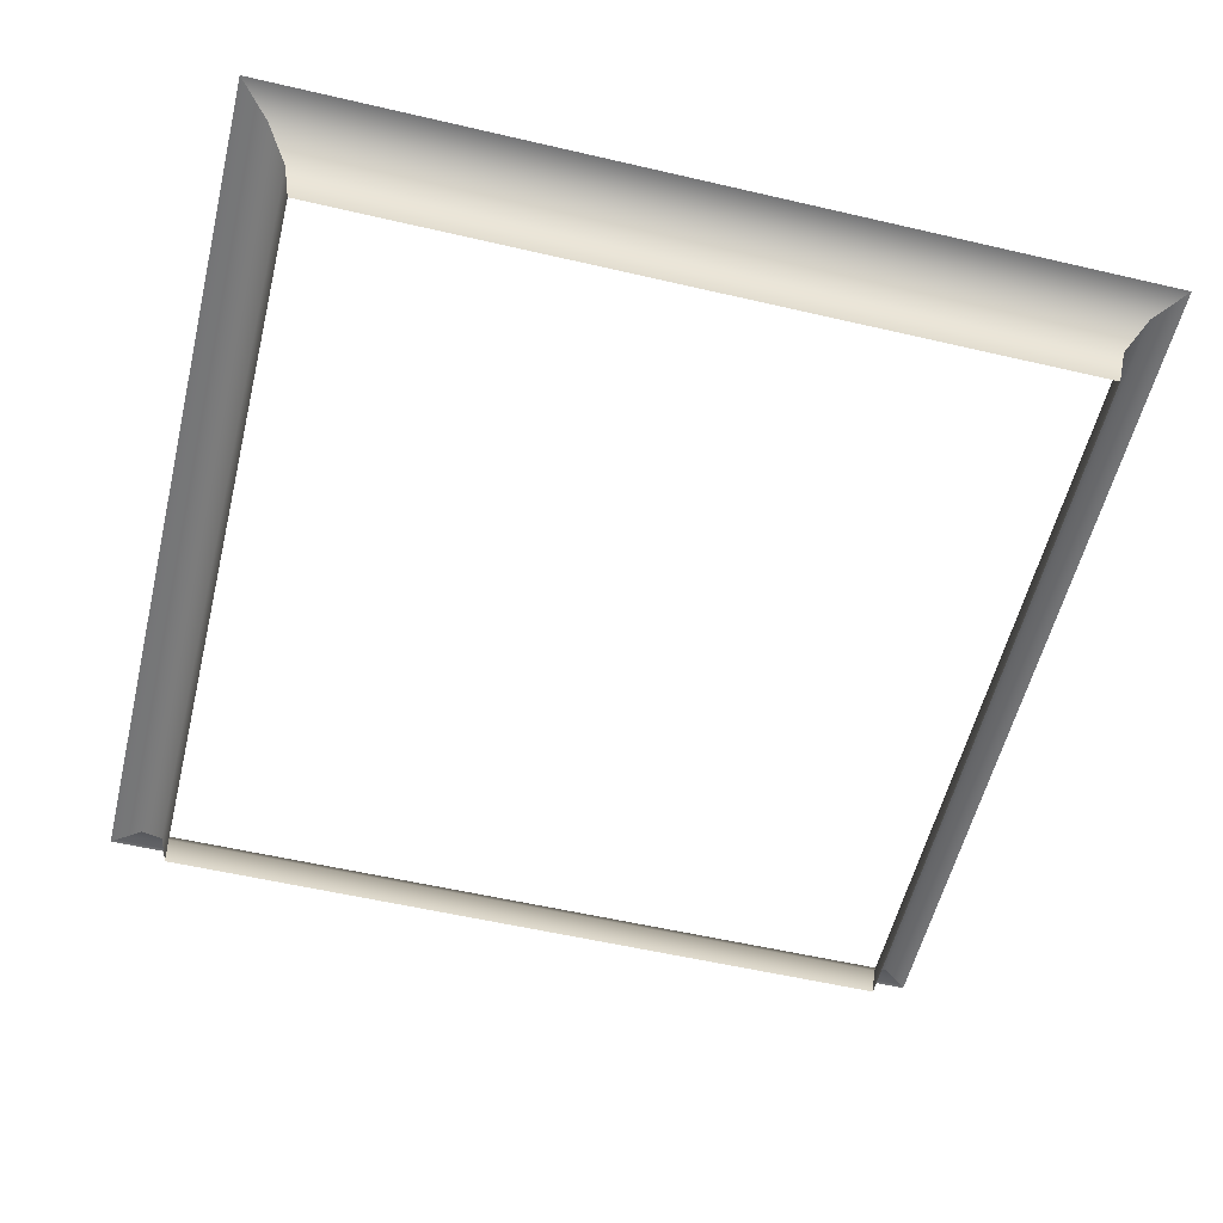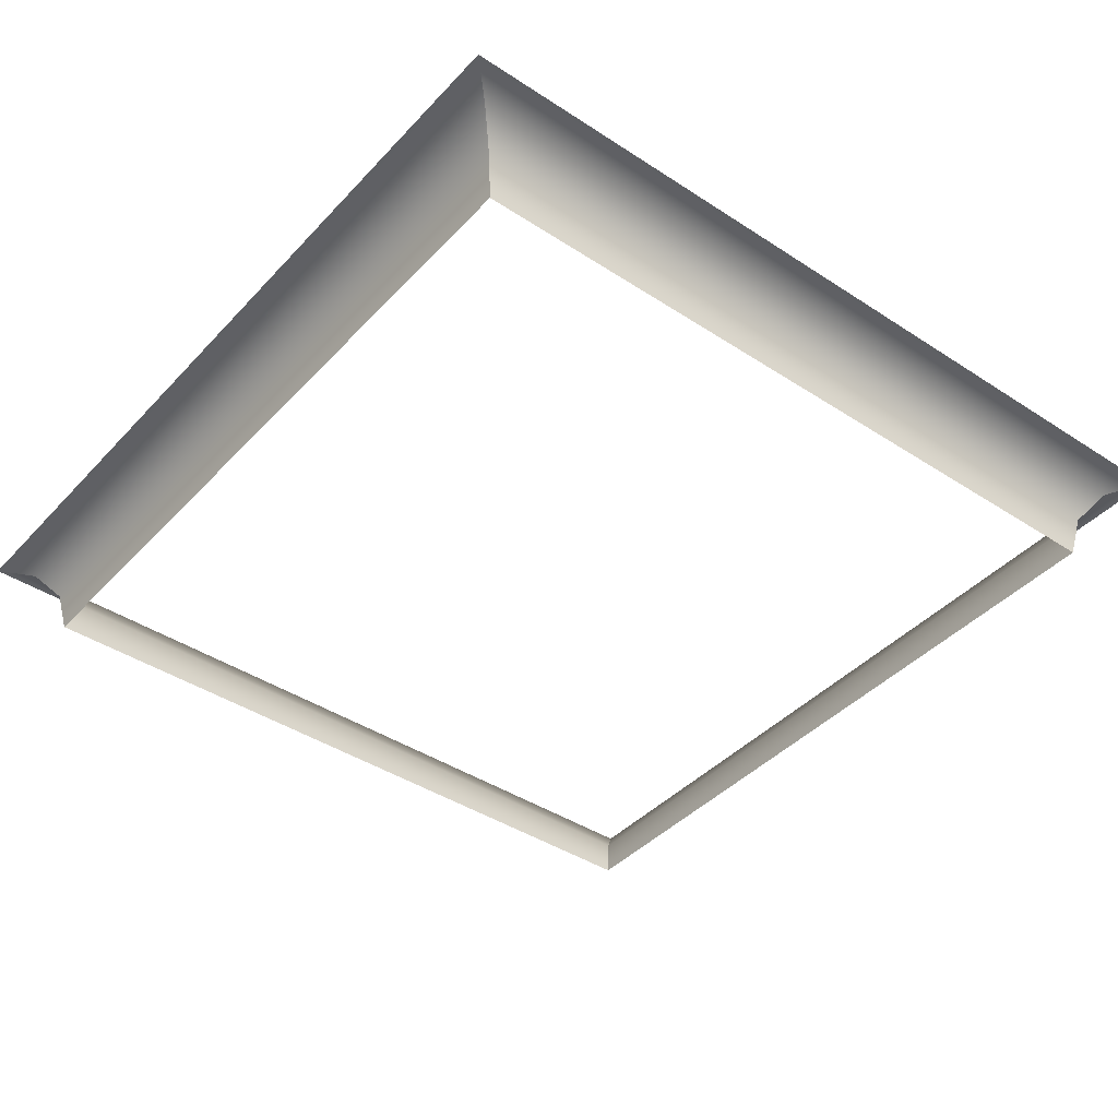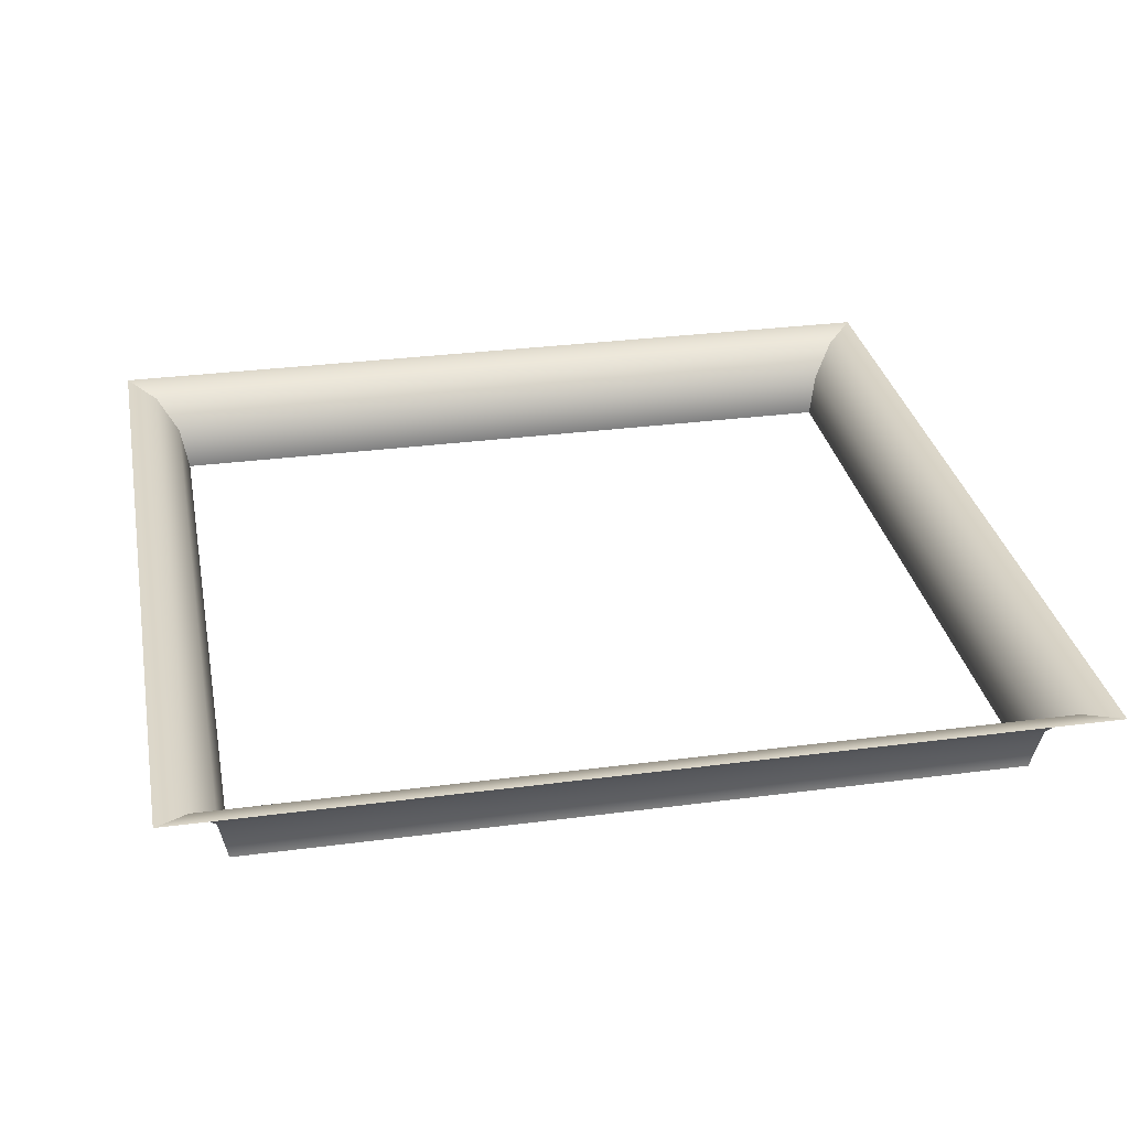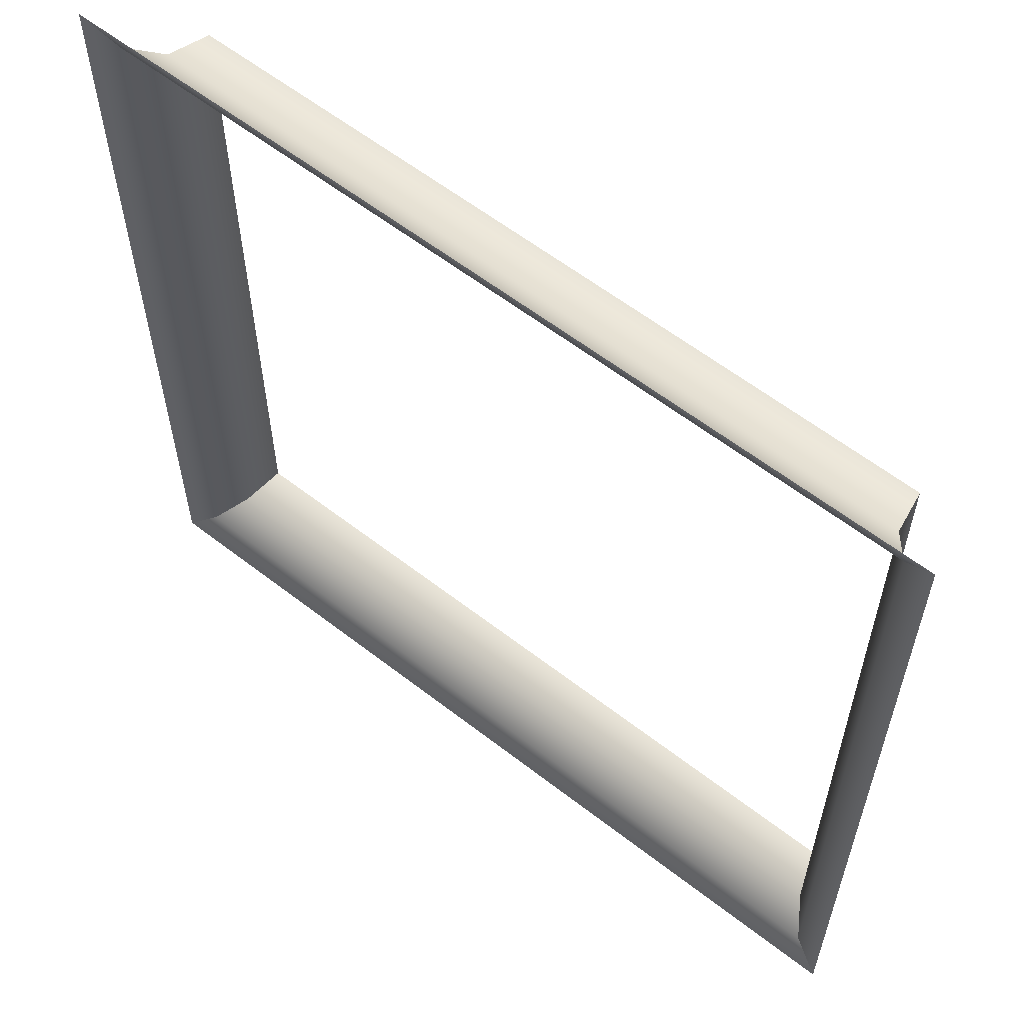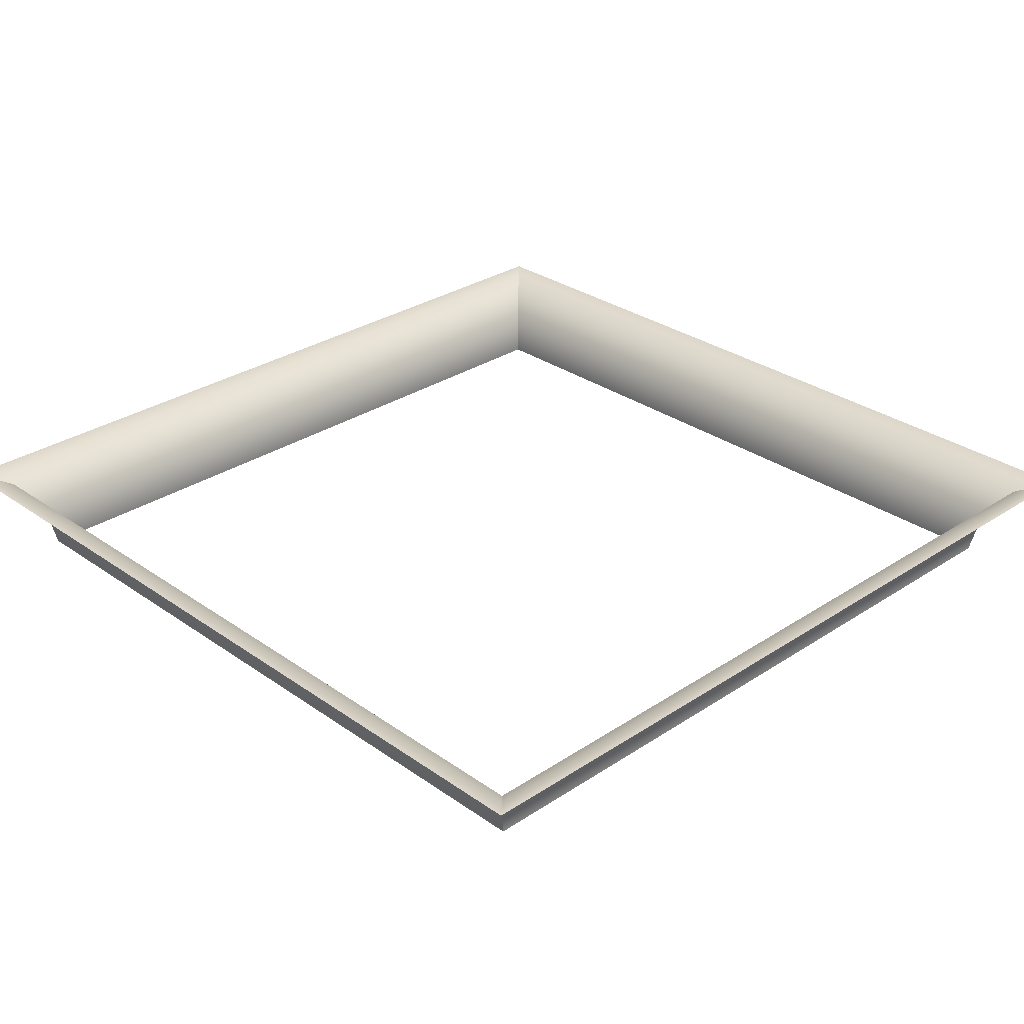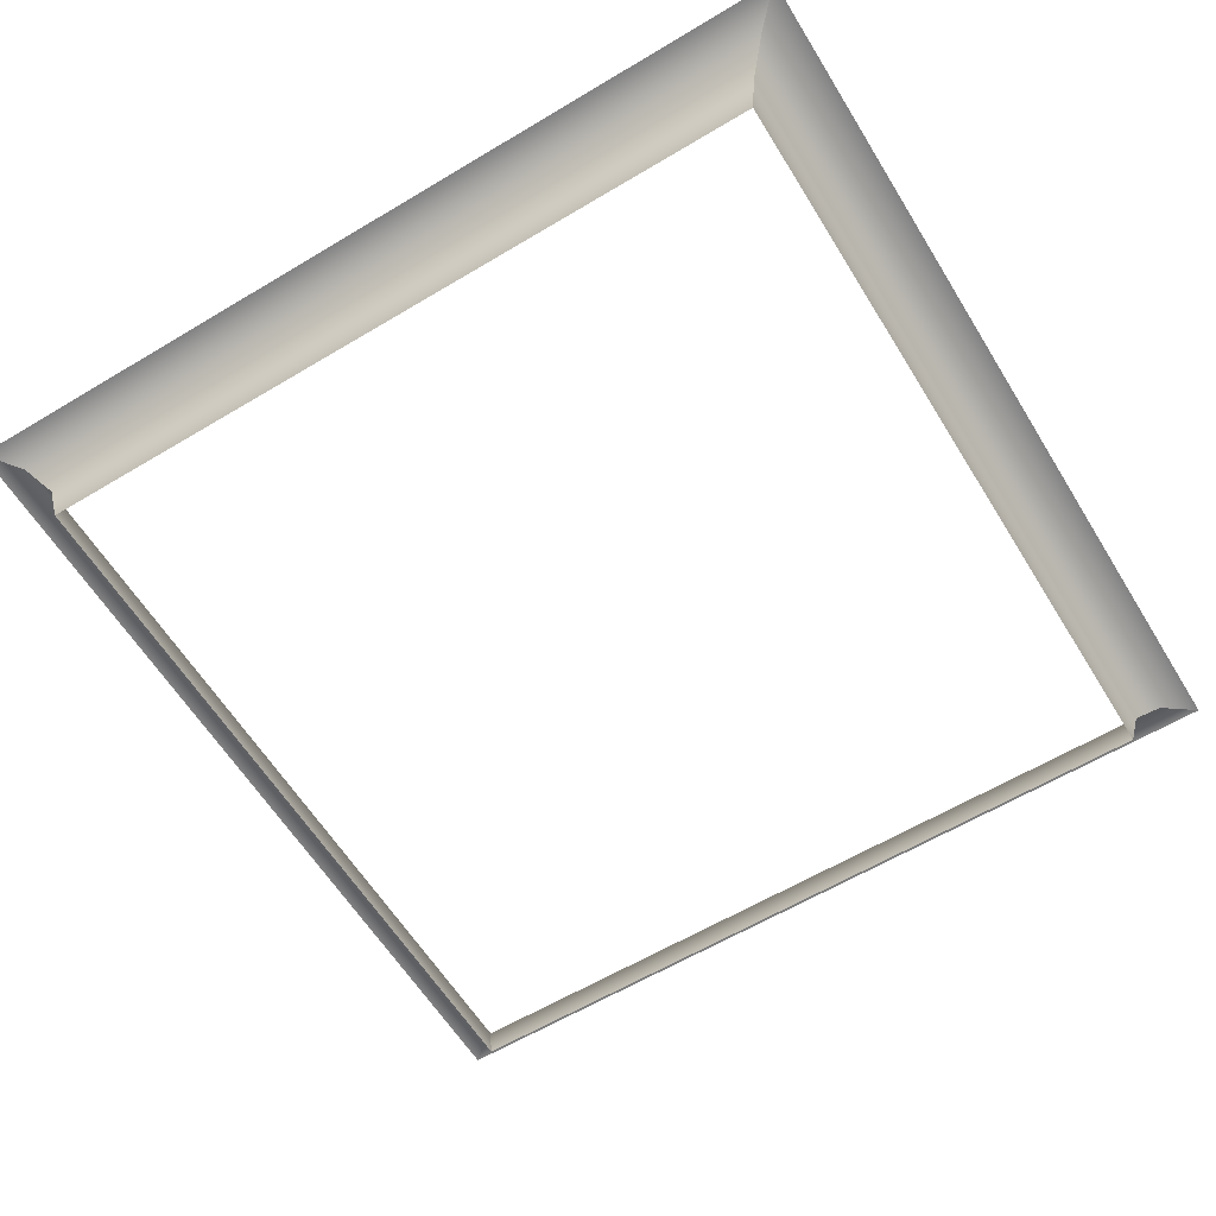
<metadata>
{"format":"obj","ext":"obj","renderer":"f3d","projection":"perspective","resolution":1024,"background":"white","views":[{"elev":-56.2,"azim":-13.7,"up":"+Y"},{"elev":-41.2,"azim":141.5,"up":"+Y"},{"elev":30.7,"azim":-100.7,"up":"+Y"},{"elev":60.0,"azim":-141.5,"up":"+Z"},{"elev":29.8,"azim":45.9,"up":"+Y"},{"elev":-60.5,"azim":31.5,"up":"+Y"}]}
</metadata>
<code>
o SquareAreaHL
v -0.9293 -0.02679 -0.9293
v -0.9293 -0.02679 0.9293
v -1 0 1
v -1 0 -1
v -0.8775 -0.1 -0.8775
v -0.8775 -0.1 0.8775
v -0.8586 -0.2 -0.8586
v -0.8586 -0.2 0.8586
v 0.9293 -0.02679 0.9293
v 1 0 1
v 0.8775 -0.1 0.8775
v 0.8586 -0.2 0.8586
v 0.9293 -0.02679 -0.9293
v 1 0 -1
v 0.8775 -0.1 -0.8775
v 0.8586 -0.2 -0.8586
g SquareAreaHL
f 1 2 3 4
f 5 6 2 1
f 7 8 6 5
f 7 8 8 7
f 2 9 10 3
f 6 11 9 2
f 8 12 11 6
f 8 12 12 8
f 9 13 14 10
f 11 15 13 9
f 12 16 15 11
f 12 16 16 12
f 13 1 4 14
f 15 5 1 13
f 16 7 5 15
f 16 7 7 16

</code>
